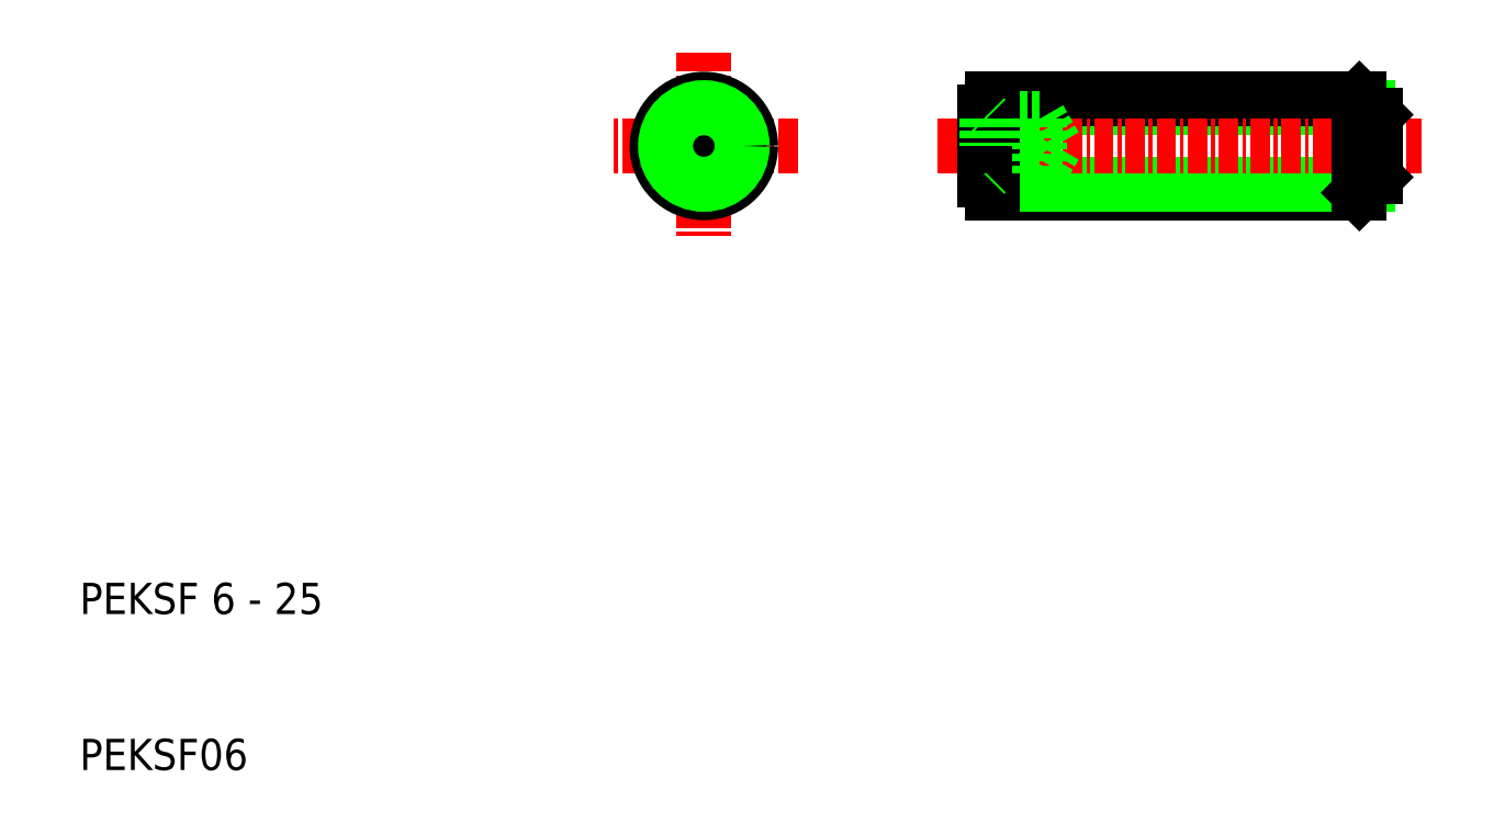
<metadata>
{"format":"dxf","ext":"dxf","renderer":"ezdxf+matplotlib","layout":"modelspace","background":"white","min_lineweight":24,"dpi":150}
</metadata>
<code>
0
SECTION
2
ENTITIES
0
LINE
8
0
10
92
20
47
30
0
11
68.5
21
47
31
0
0
LINE
8
0
10
92.54
20
47.54
30
0
11
68.5
21
47.54
31
0
0
LINE
8
0
10
92.54
20
52.46
30
0
11
68.5
21
52.46
31
0
0
LINE
8
0
10
92
20
53
30
0
11
68.5
21
53
31
0
0
LINE
8
CENTER
10
65
20
50
30
0
11
96
21
50
31
0
0
LINE
8
CENTER
10
50
20
56
30
0
11
50
21
44
31
0
0
TEXT
8
0
10
10
20
10
30
0
40
2
1
PEKSF06
0
TEXT
8
0
10
10
20
20
30
0
40
2
1
PEKSF 6 - 25
0
LINE
8
CENTER
10
56
20
50
30
0
11
44
21
50
31
0
0
LINE
8
0
10
51.5
20
50.87
30
0
11
51.5
21
49.13
31
0
0
LINE
8
0
10
48.5
20
50.87
30
0
11
48.5
21
49.13
31
0
0
CIRCLE
8
0
10
50
20
50
30
0
40
2.2
0
CIRCLE
8
0
10
50
20
50
30
0
40
3
0
LINE
8
0
10
51.5
20
49.13
30
0
11
50
21
48.27
31
0
0
LINE
8
0
10
48.5
20
49.13
30
0
11
50
21
48.27
31
0
0
LINE
8
0
10
51.5
20
50.87
30
0
11
50
21
51.73
31
0
0
LINE
8
0
10
48.5
20
50.87
30
0
11
50
21
51.73
31
0
0
LINE
8
0
10
71.5
20
50.87
30
0
11
68.1
21
50.87
31
0
0
LINE
8
0
10
71.5
20
51.73
30
0
11
68.1
21
51.73
31
0
0
LINE
8
0
10
71.5
20
48.27
30
0
11
68.1
21
48.27
31
0
0
LINE
8
0
10
71.5
20
49.13
30
0
11
68.1
21
49.13
31
0
0
LINE
8
0
10
68.5
20
47.8
30
0
11
68.5
21
50
31
0
0
LINE
8
0
10
68
20
47.8
30
0
11
68
21
50
31
0
0
LINE
8
0
10
68.1
20
48.27
30
0
11
68.1
21
50
31
0
0
LINE
8
0
10
68.5
20
47
30
0
11
68.5
21
47.8
31
0
0
LINE
8
0
10
68.5
20
47.8
30
0
11
68
21
47.8
31
0
0
LINE
8
0
10
68
20
48.17
30
0
11
68.1
21
48.27
31
0
0
LINE
8
0
10
68.5
20
52.2
30
0
11
68.5
21
50
31
0
0
LINE
8
0
10
68
20
52.2
30
0
11
68
21
50
31
0
0
LINE
8
0
10
68.5
20
52.2
30
0
11
68
21
52.2
31
0
0
LINE
8
0
10
68.5
20
53
30
0
11
68.5
21
52.2
31
0
0
LINE
8
0
10
68.1
20
51.73
30
0
11
68.1
21
50
31
0
0
LINE
8
0
10
68
20
51.83
30
0
11
68.1
21
51.73
31
0
0
LINE
8
0
10
71.5
20
48.27
30
0
11
72.5
21
50
31
0
0
LINE
8
0
10
71.5
20
48.27
30
0
11
71.5
21
50
31
0
0
LINE
8
0
10
71.5
20
51.73
30
0
11
71.5
21
50
31
0
0
LINE
8
0
10
71.5
20
51.73
30
0
11
72.5
21
50
31
0
0
LINE
8
0
10
93
20
50
30
0
11
93
21
48
31
0
0
LINE
8
0
10
92
20
47
30
0
11
92
21
50
31
0
0
LINE
8
0
10
92
20
53
30
0
11
92
21
50
31
0
0
LINE
8
0
10
93
20
50
30
0
11
93
21
52
31
0
0
CIRCLE
8
0
10
50
20
50
30
0
40
2.458
0
LINE
8
0
10
93
20
52
30
0
11
92
21
53
31
0
0
LINE
8
0
10
93
20
48
30
0
11
92
21
47
31
0
0
ENDSEC
0
EOF

</code>
